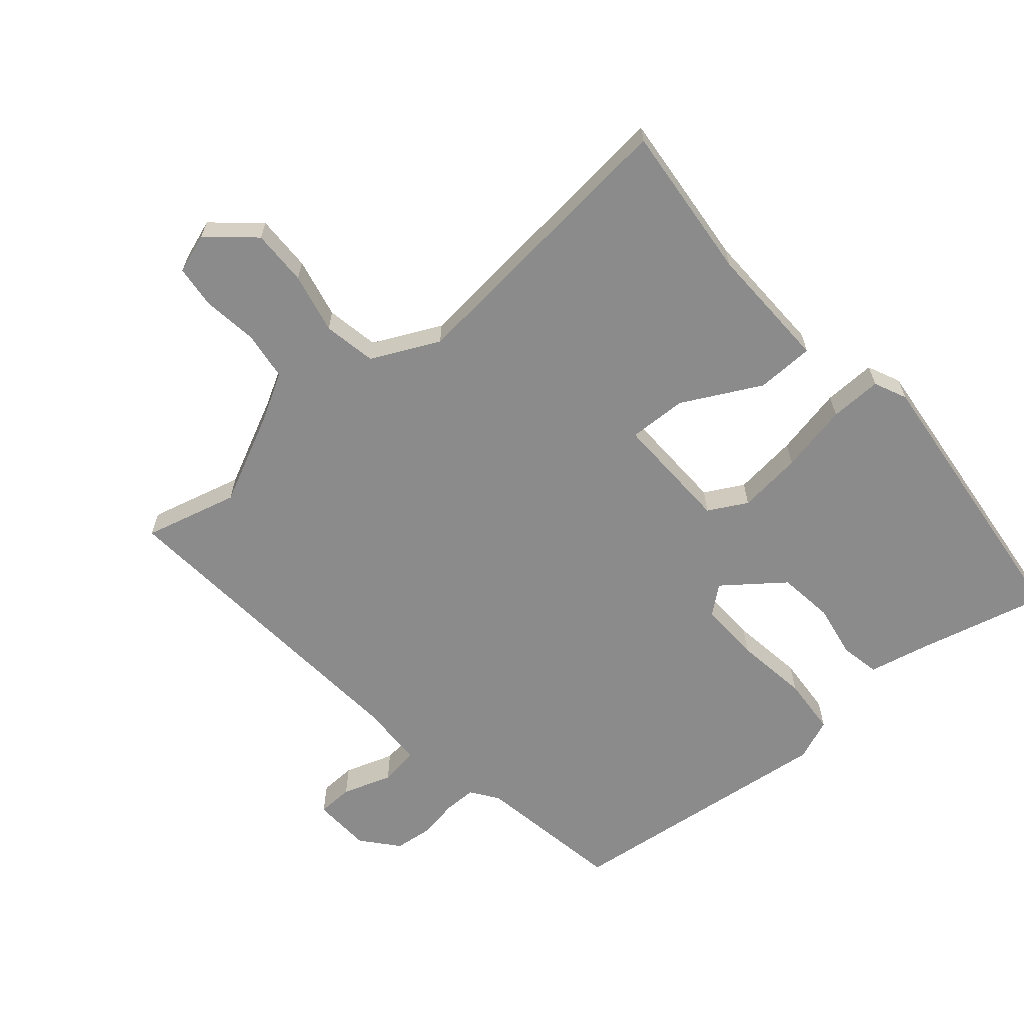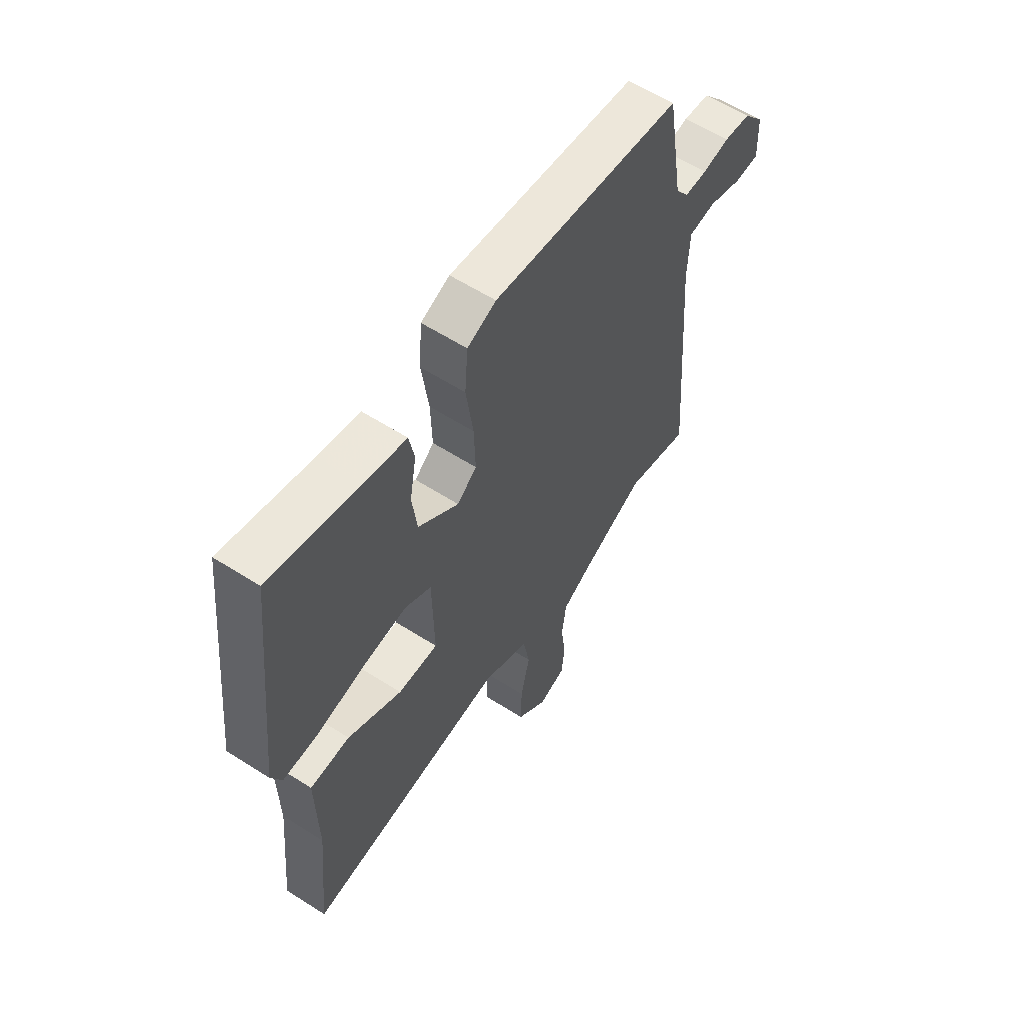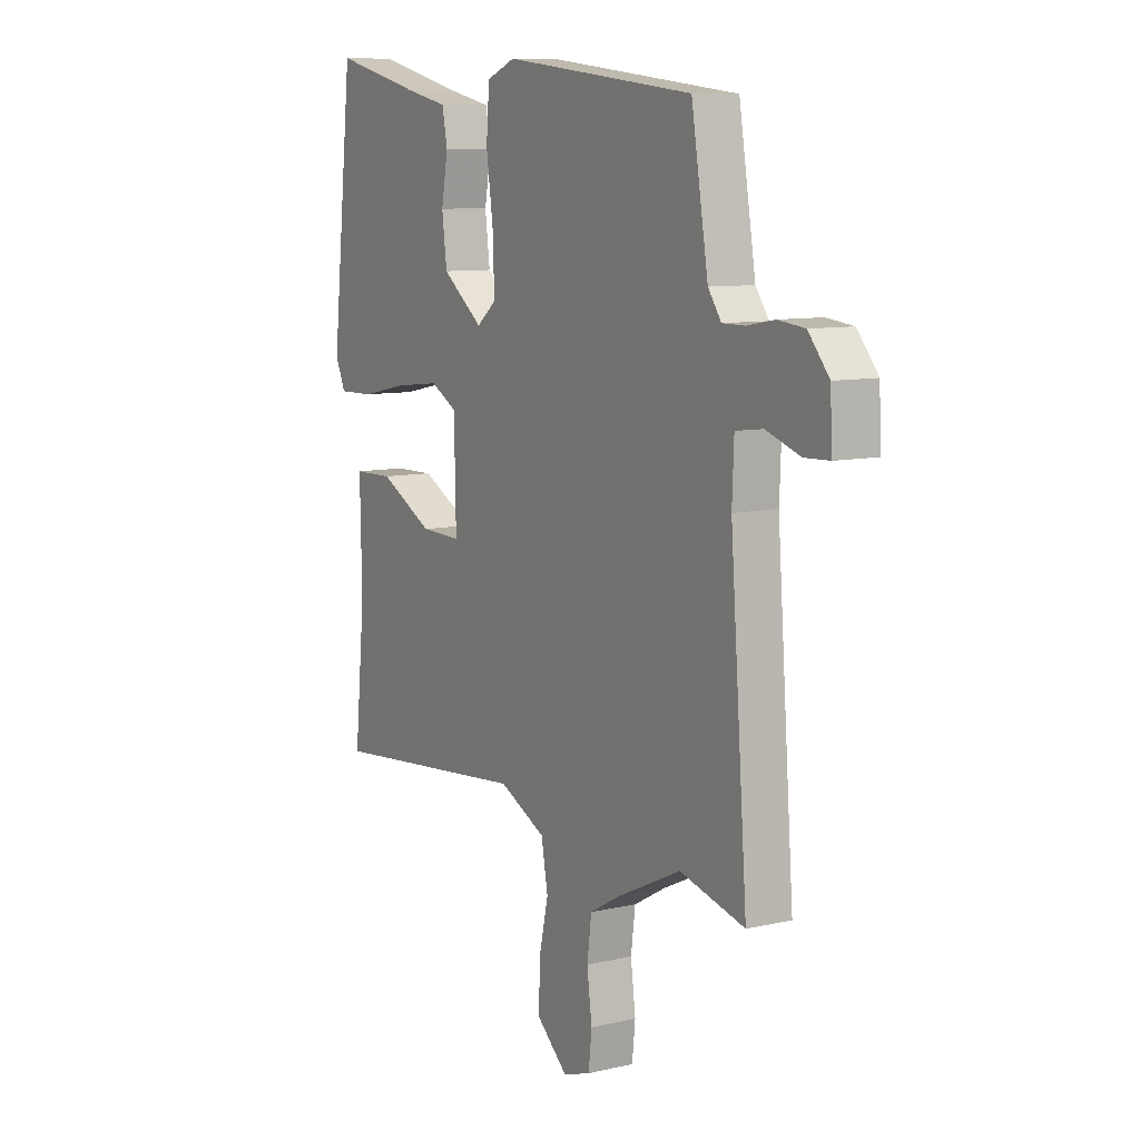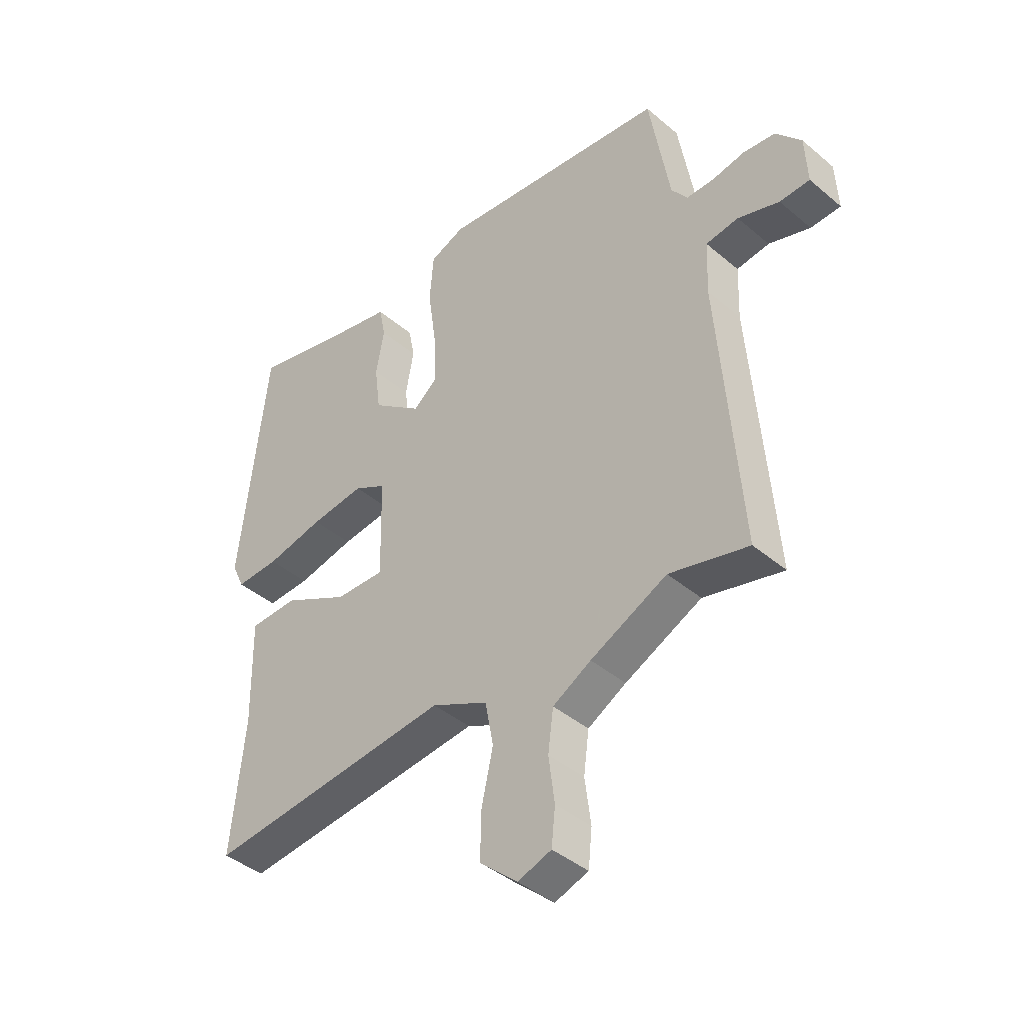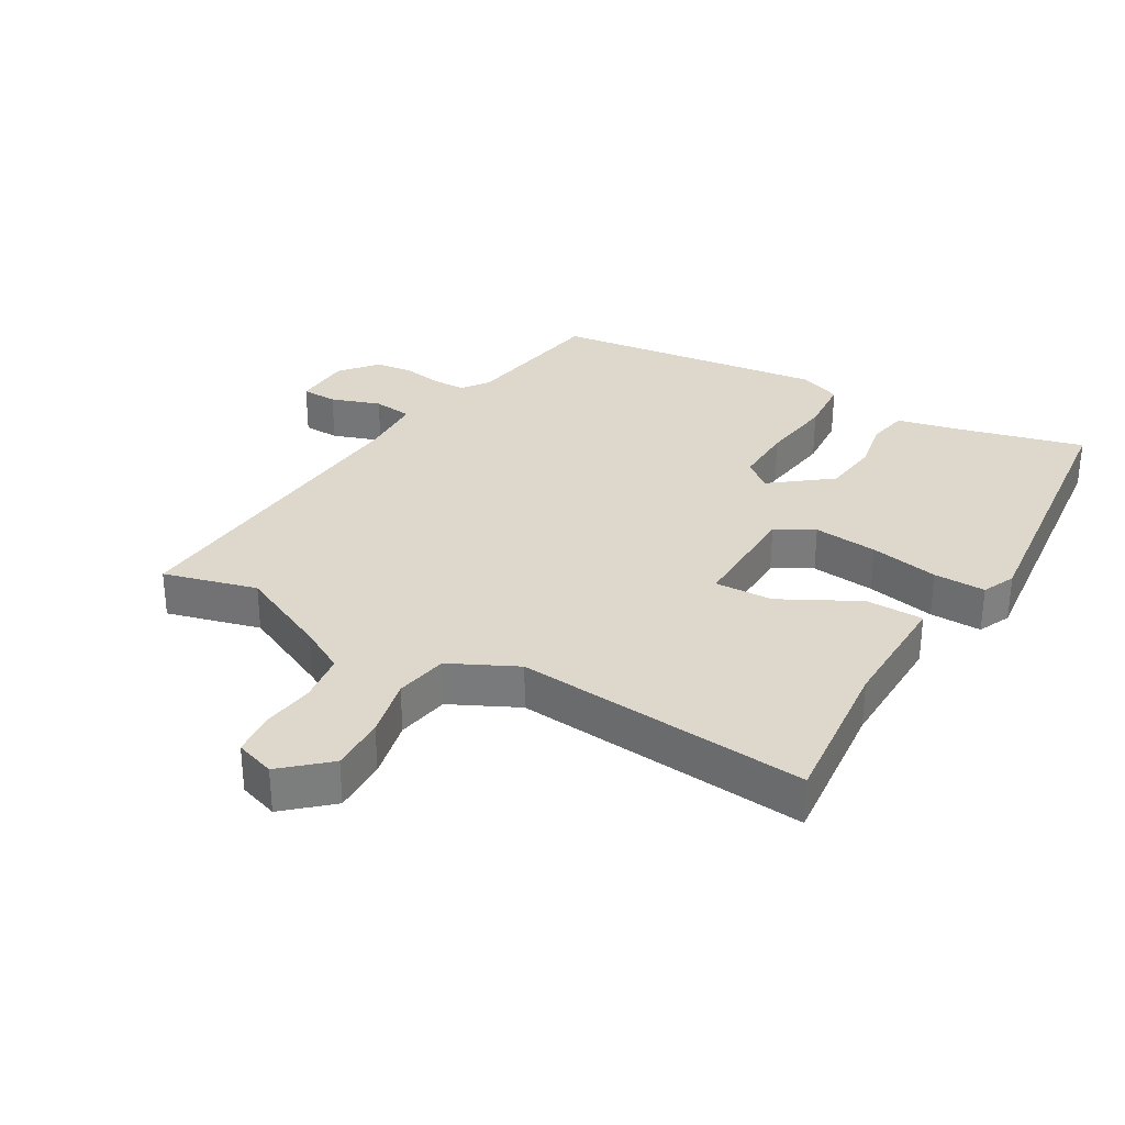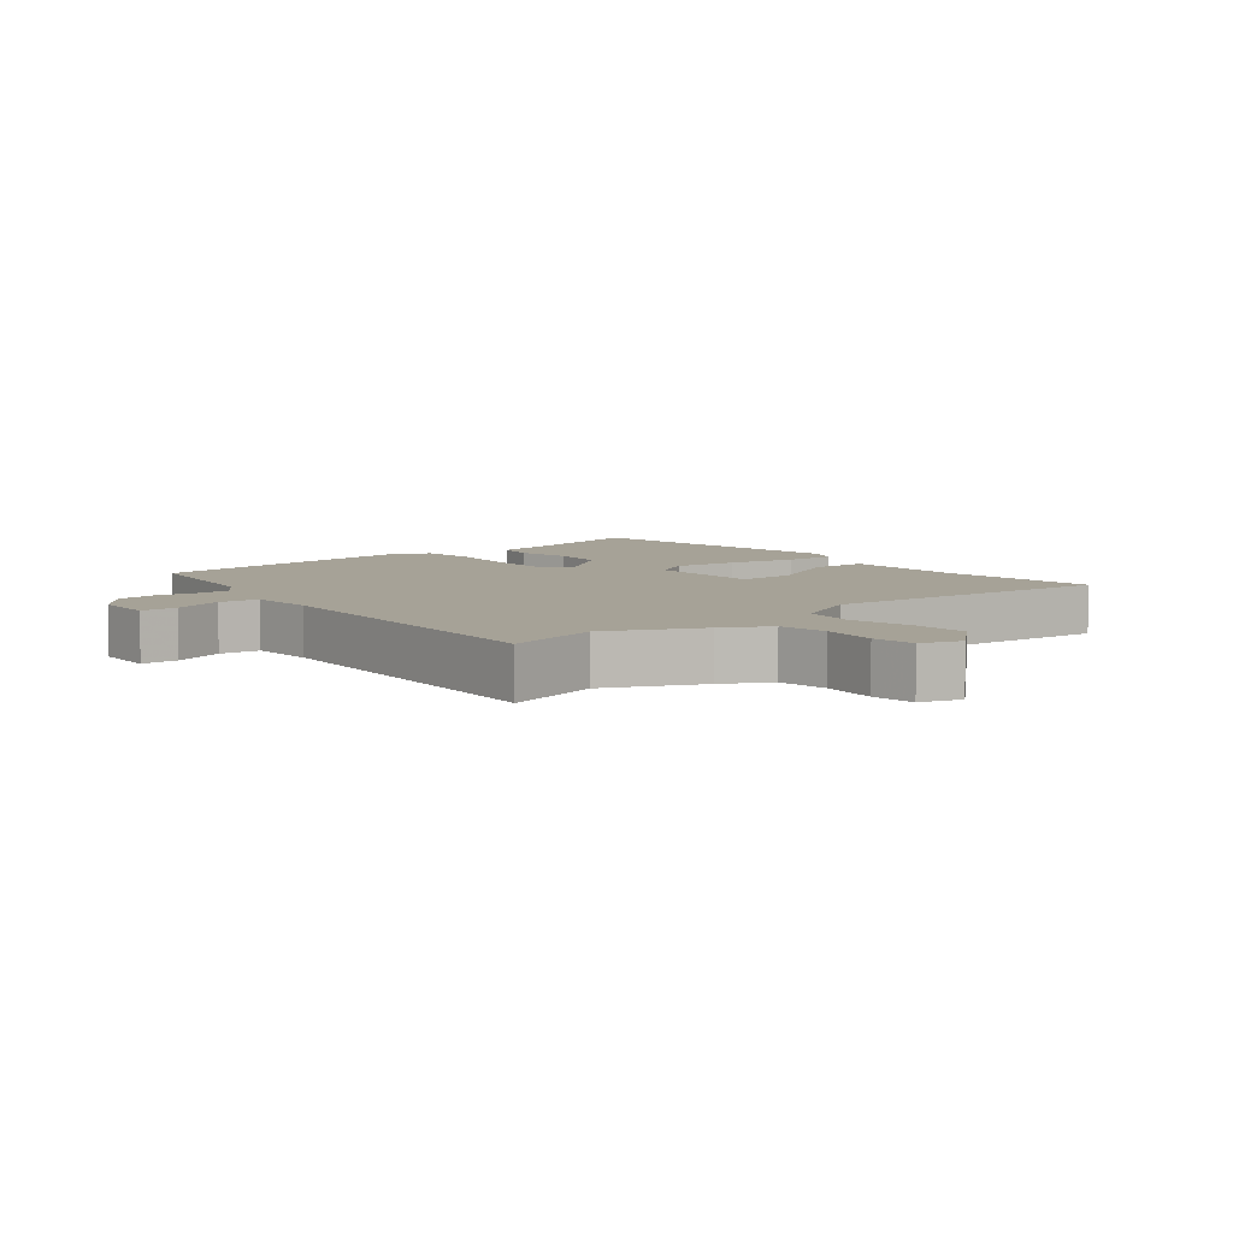
<metadata>
{"format":"obj","ext":"obj","renderer":"f3d","projection":"perspective","resolution":1024,"background":"white","views":[{"elev":-63.8,"azim":-139.3,"up":"+Y"},{"elev":59.7,"azim":-56.7,"up":"+Z"},{"elev":9.3,"azim":58.7,"up":"+Z"},{"elev":-41.8,"azim":44.6,"up":"+Z"},{"elev":31.4,"azim":-150.0,"up":"+Y"},{"elev":6.5,"azim":140.0,"up":"+Y"}]}
</metadata>
<code>
v -0.496 0.07 0.556
v -0.296 0.07 0.506
v -0.201 0.07 0.485
v -0.189 0.07 0.424
v -0.204 0.07 0.34
v -0.193 0.07 0.253
v -0.101 0.07 0.182
v -0.057 0.07 0.218
v -0.06 0.07 0.313
v -0.076 0.07 0.427
v -0.069 0.07 0.518
v -0.004 0.07 0.544
v 0.425 0.07 0.493
v 0.463 0.07 0.263
v 0.493 0.07 0.221
v 0.544 0.07 0.221
v 0.605 0.07 0.232
v 0.665 0.07 0.225
v 0.712 0.07 0.169
v 0.716 0.07 0.078
v 0.66 0.07 0.076
v 0.583 0.07 0.102
v 0.522 0.07 0.094
v 0.518 0.07 -0.006
v 0.557 0.07 -0.515
v 0.411 0.07 -0.477
v 0.269 0.07 -0.545
v 0.198 0.07 -0.585
v 0.188 0.07 -0.661
v 0.199 0.07 -0.746
v 0.192 0.07 -0.813
v 0.13 0.07 -0.834
v 0.06 0.07 -0.772
v 0.062 0.07 -0.685
v 0.083 0.07 -0.591
v 0.068 0.07 -0.509
v -0.037 0.07 -0.458
v -0.493 0.07 -0.502
v -0.469 0.07 -0.258
v -0.473 0.07 -0.062
v -0.383 0.07 -0.06
v -0.261 0.07 -0.124
v -0.17 0.07 -0.127
v -0.174 0.07 0.058
v -0.234 0.07 0.091
v -0.334 0.07 0.08
v -0.441 0.07 0.058
v -0.522 0.07 0.056
v -0.545 0.07 0.107
v -0.496 0 0.556
v -0.296 0 0.506
v -0.201 0 0.485
v -0.189 0 0.424
v -0.204 0 0.34
v -0.193 0 0.253
v -0.101 0 0.182
v -0.057 0 0.218
v -0.06 0 0.313
v -0.076 0 0.427
v -0.069 0 0.518
v -0.004 0 0.544
v 0.425 0 0.493
v 0.463 0 0.263
v 0.493 0 0.221
v 0.544 0 0.221
v 0.605 0 0.232
v 0.665 0 0.225
v 0.712 0 0.169
v 0.716 0 0.078
v 0.66 0 0.076
v 0.583 0 0.102
v 0.522 0 0.094
v 0.518 0 -0.006
v 0.557 0 -0.515
v 0.411 0 -0.477
v 0.269 0 -0.545
v 0.198 0 -0.585
v 0.188 0 -0.661
v 0.199 0 -0.746
v 0.192 0 -0.813
v 0.13 0 -0.834
v 0.06 0 -0.772
v 0.062 0 -0.685
v 0.083 0 -0.591
v 0.068 0 -0.509
v -0.037 0 -0.458
v -0.493 0 -0.502
v -0.469 0 -0.258
v -0.473 0 -0.062
v -0.383 0 -0.06
v -0.261 0 -0.124
v -0.17 0 -0.127
v -0.174 0 0.058
v -0.234 0 0.091
v -0.334 0 0.08
v -0.441 0 0.058
v -0.522 0 0.056
v -0.545 0 0.107
f 46 47 48 49
f 45 46 49 1
f 44 45 1 2
f 39 40 41 42
f 37 38 39 42
f 36 37 42 43
f 32 33 34 35
f 32 35 36
f 29 30 31 32
f 28 29 32 36
f 27 28 36 43
f 24 25 26
f 23 24 26 27
f 19 20 21 22
f 19 22 23
f 16 17 18 19
f 15 16 19 23
f 14 15 23 27
f 9 10 11 12
f 8 9 12 13
f 7 8 13 14
f 2 3 4 5
f 44 2 5 6
f 14 27 43 44
f 7 14 44
f 6 7 44
f 98 97 96 95
f 50 98 95 94
f 51 50 94 93
f 91 90 89 88
f 91 88 87 86
f 92 91 86 85
f 84 83 82 81
f 85 84 81
f 81 80 79 78
f 85 81 78 77
f 92 85 77 76
f 75 74 73
f 76 75 73 72
f 71 70 69 68
f 72 71 68
f 68 67 66 65
f 72 68 65 64
f 76 72 64 63
f 61 60 59 58
f 62 61 58 57
f 63 62 57 56
f 54 53 52 51
f 55 54 51 93
f 93 92 76 63
f 93 63 56
f 93 56 55
f 1 50 51 2
f 2 51 52 3
f 3 52 53 4
f 4 53 54 5
f 5 54 55 6
f 6 55 56 7
f 7 56 57 8
f 8 57 58 9
f 9 58 59 10
f 10 59 60 11
f 11 60 61 12
f 12 61 62 13
f 13 62 63 14
f 14 63 64 15
f 15 64 65 16
f 16 65 66 17
f 17 66 67 18
f 18 67 68 19
f 19 68 69 20
f 20 69 70 21
f 21 70 71 22
f 22 71 72 23
f 23 72 73 24
f 24 73 74 25
f 25 74 75 26
f 26 75 76 27
f 27 76 77 28
f 28 77 78 29
f 29 78 79 30
f 30 79 80 31
f 31 80 81 32
f 32 81 82 33
f 33 82 83 34
f 34 83 84 35
f 35 84 85 36
f 36 85 86 37
f 37 86 87 38
f 38 87 88 39
f 39 88 89 40
f 40 89 90 41
f 41 90 91 42
f 42 91 92 43
f 43 92 93 44
f 44 93 94 45
f 45 94 95 46
f 46 95 96 47
f 47 96 97 48
f 48 97 98 49
f 49 98 50 1

</code>
